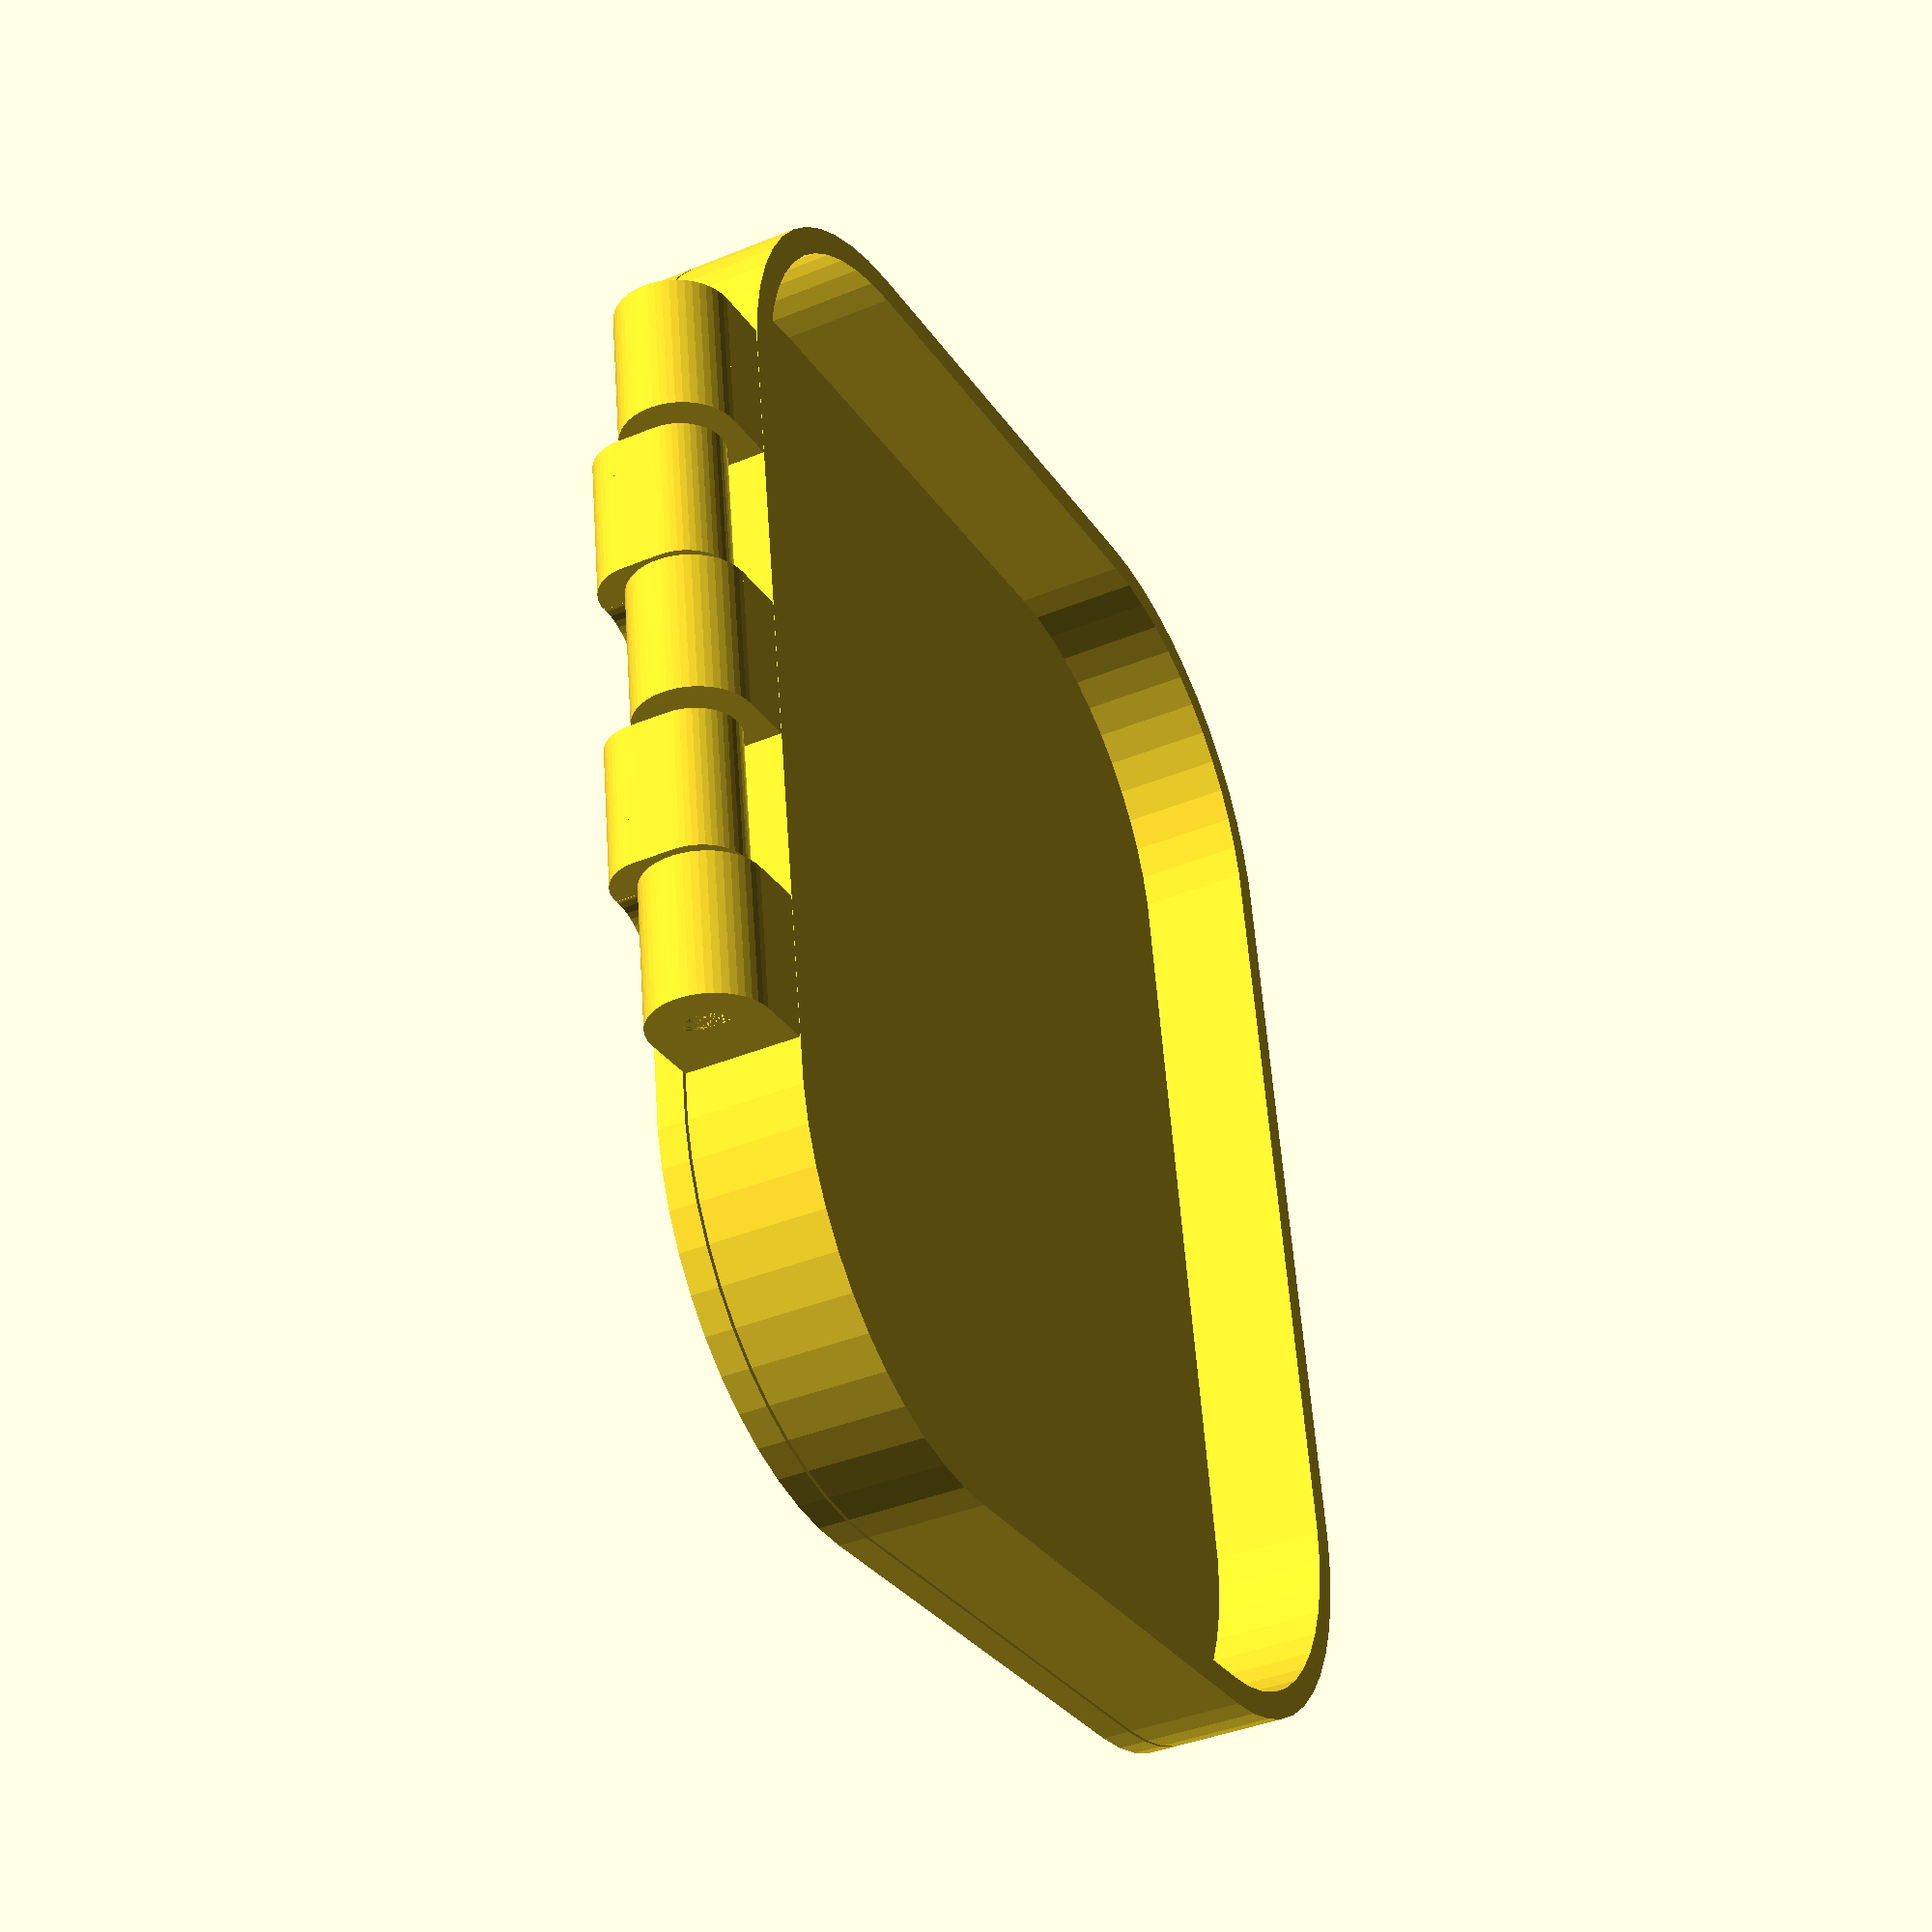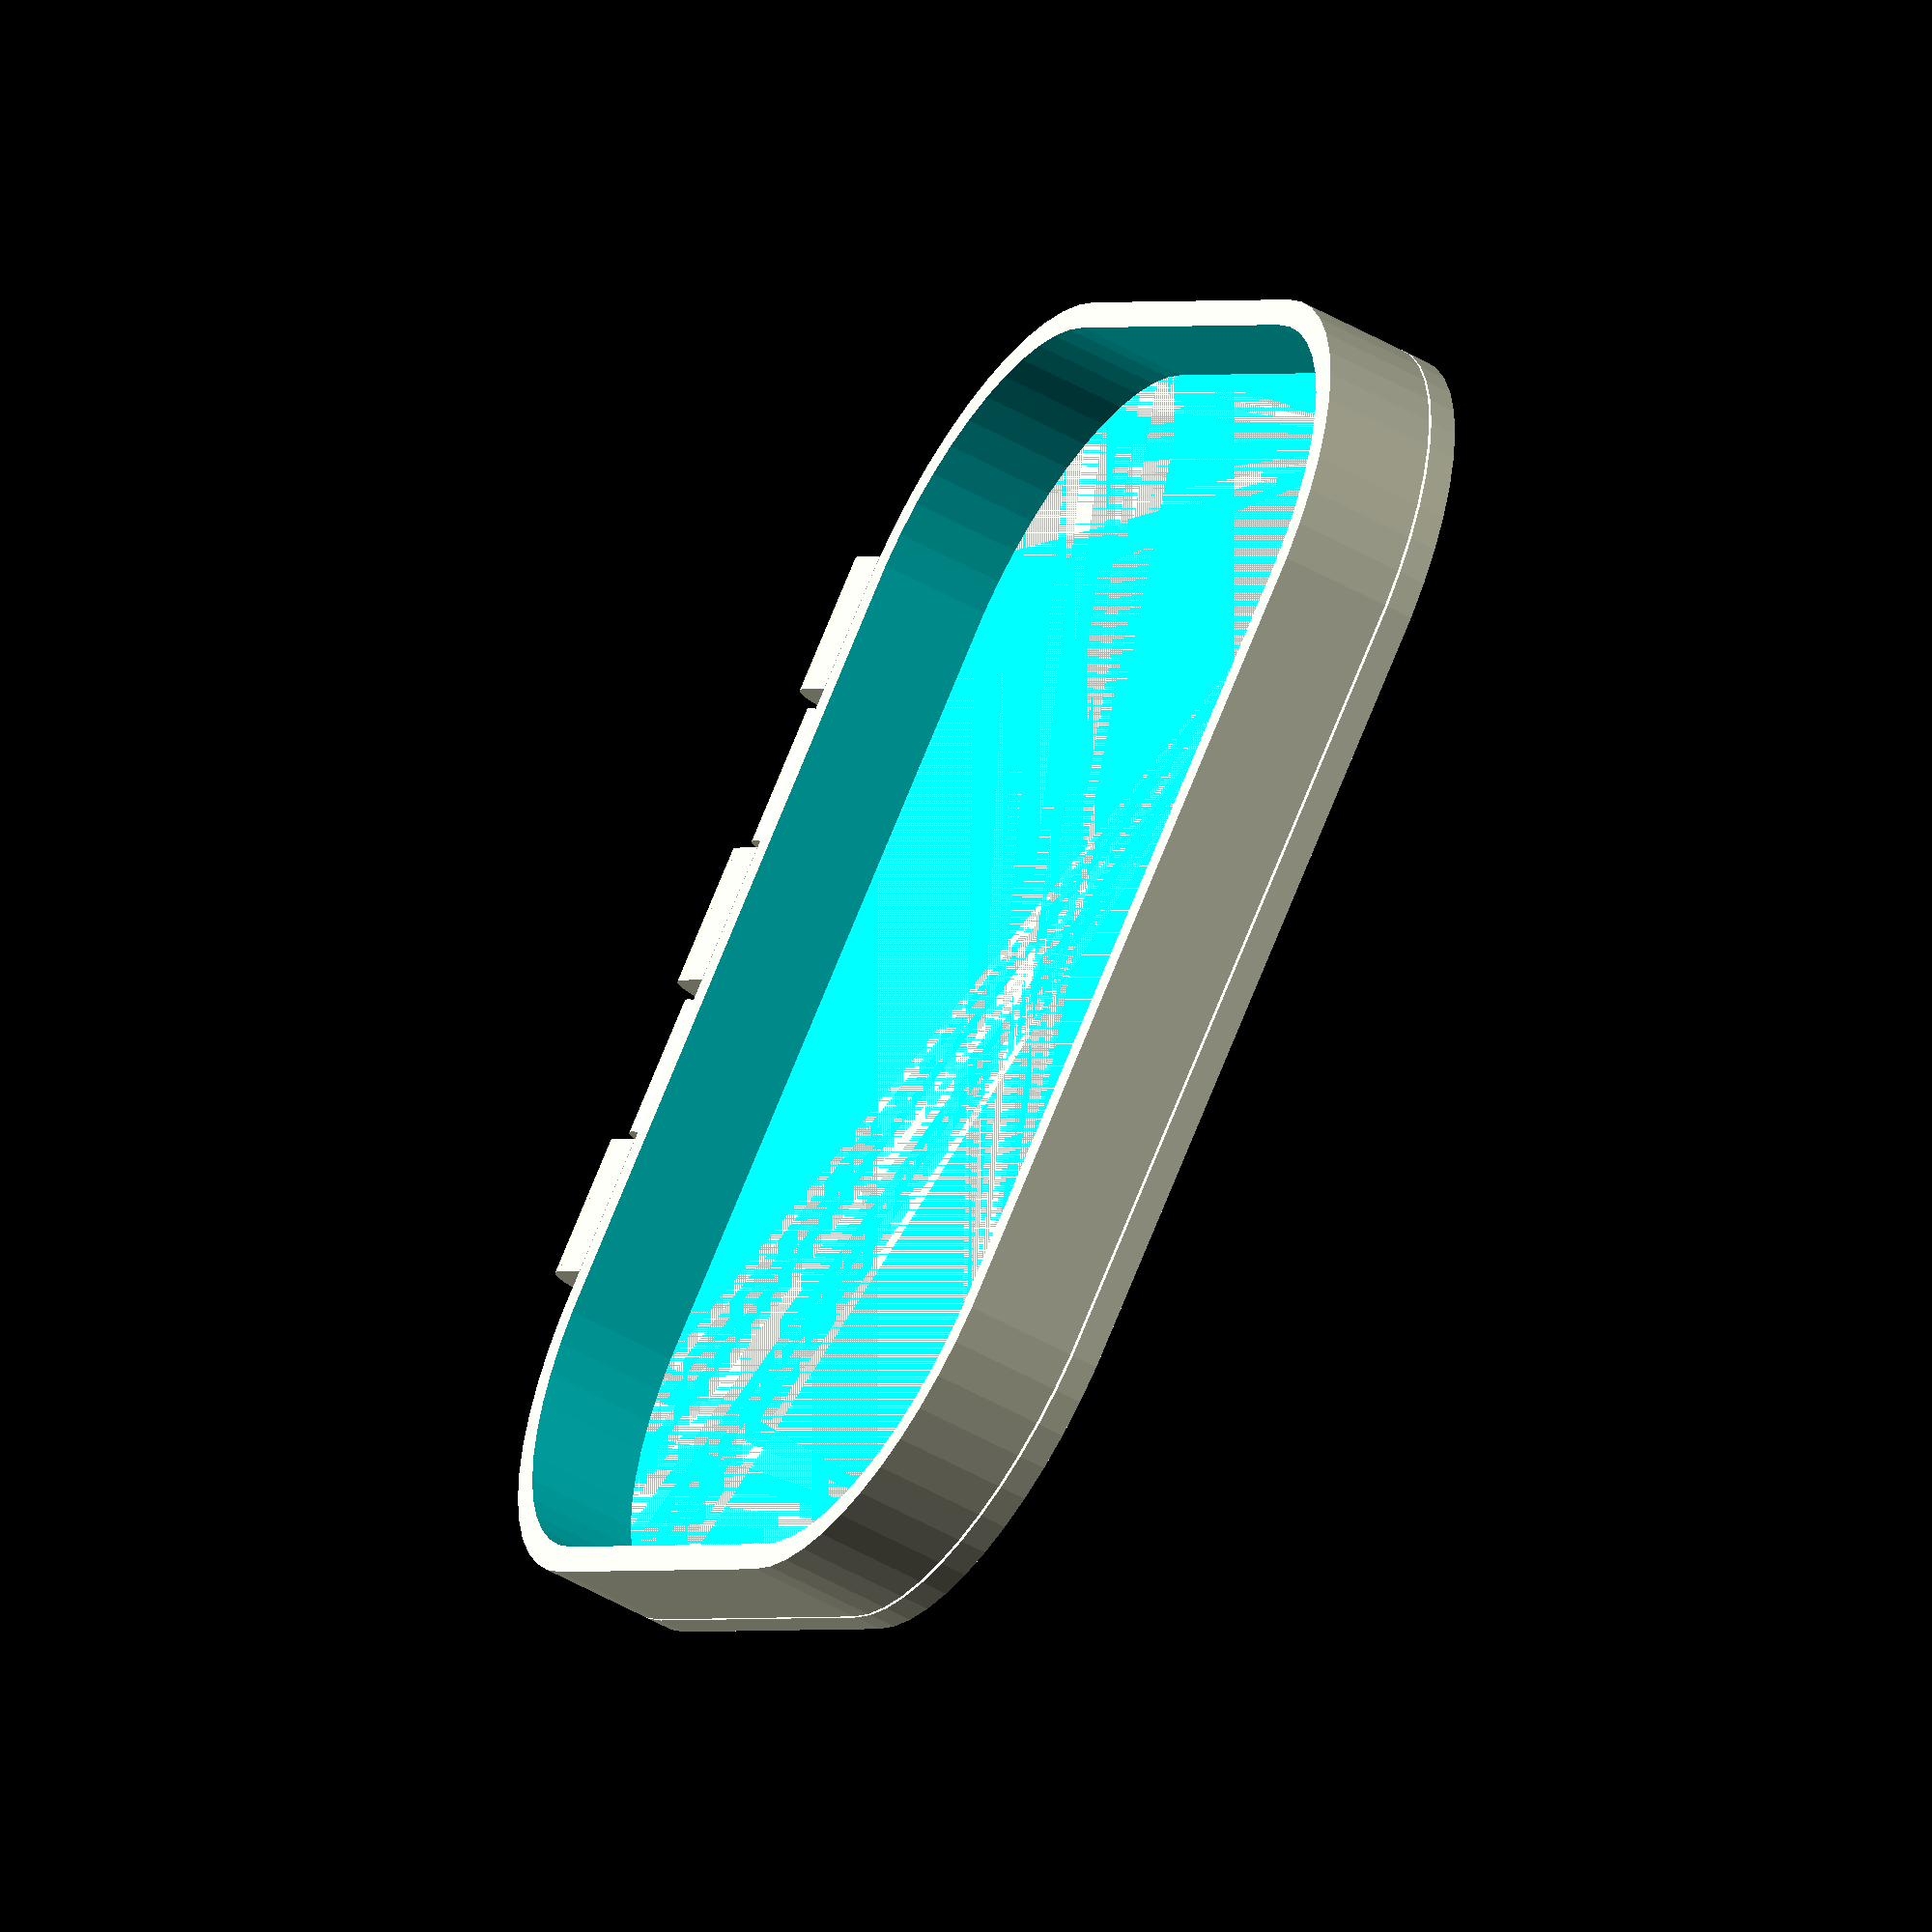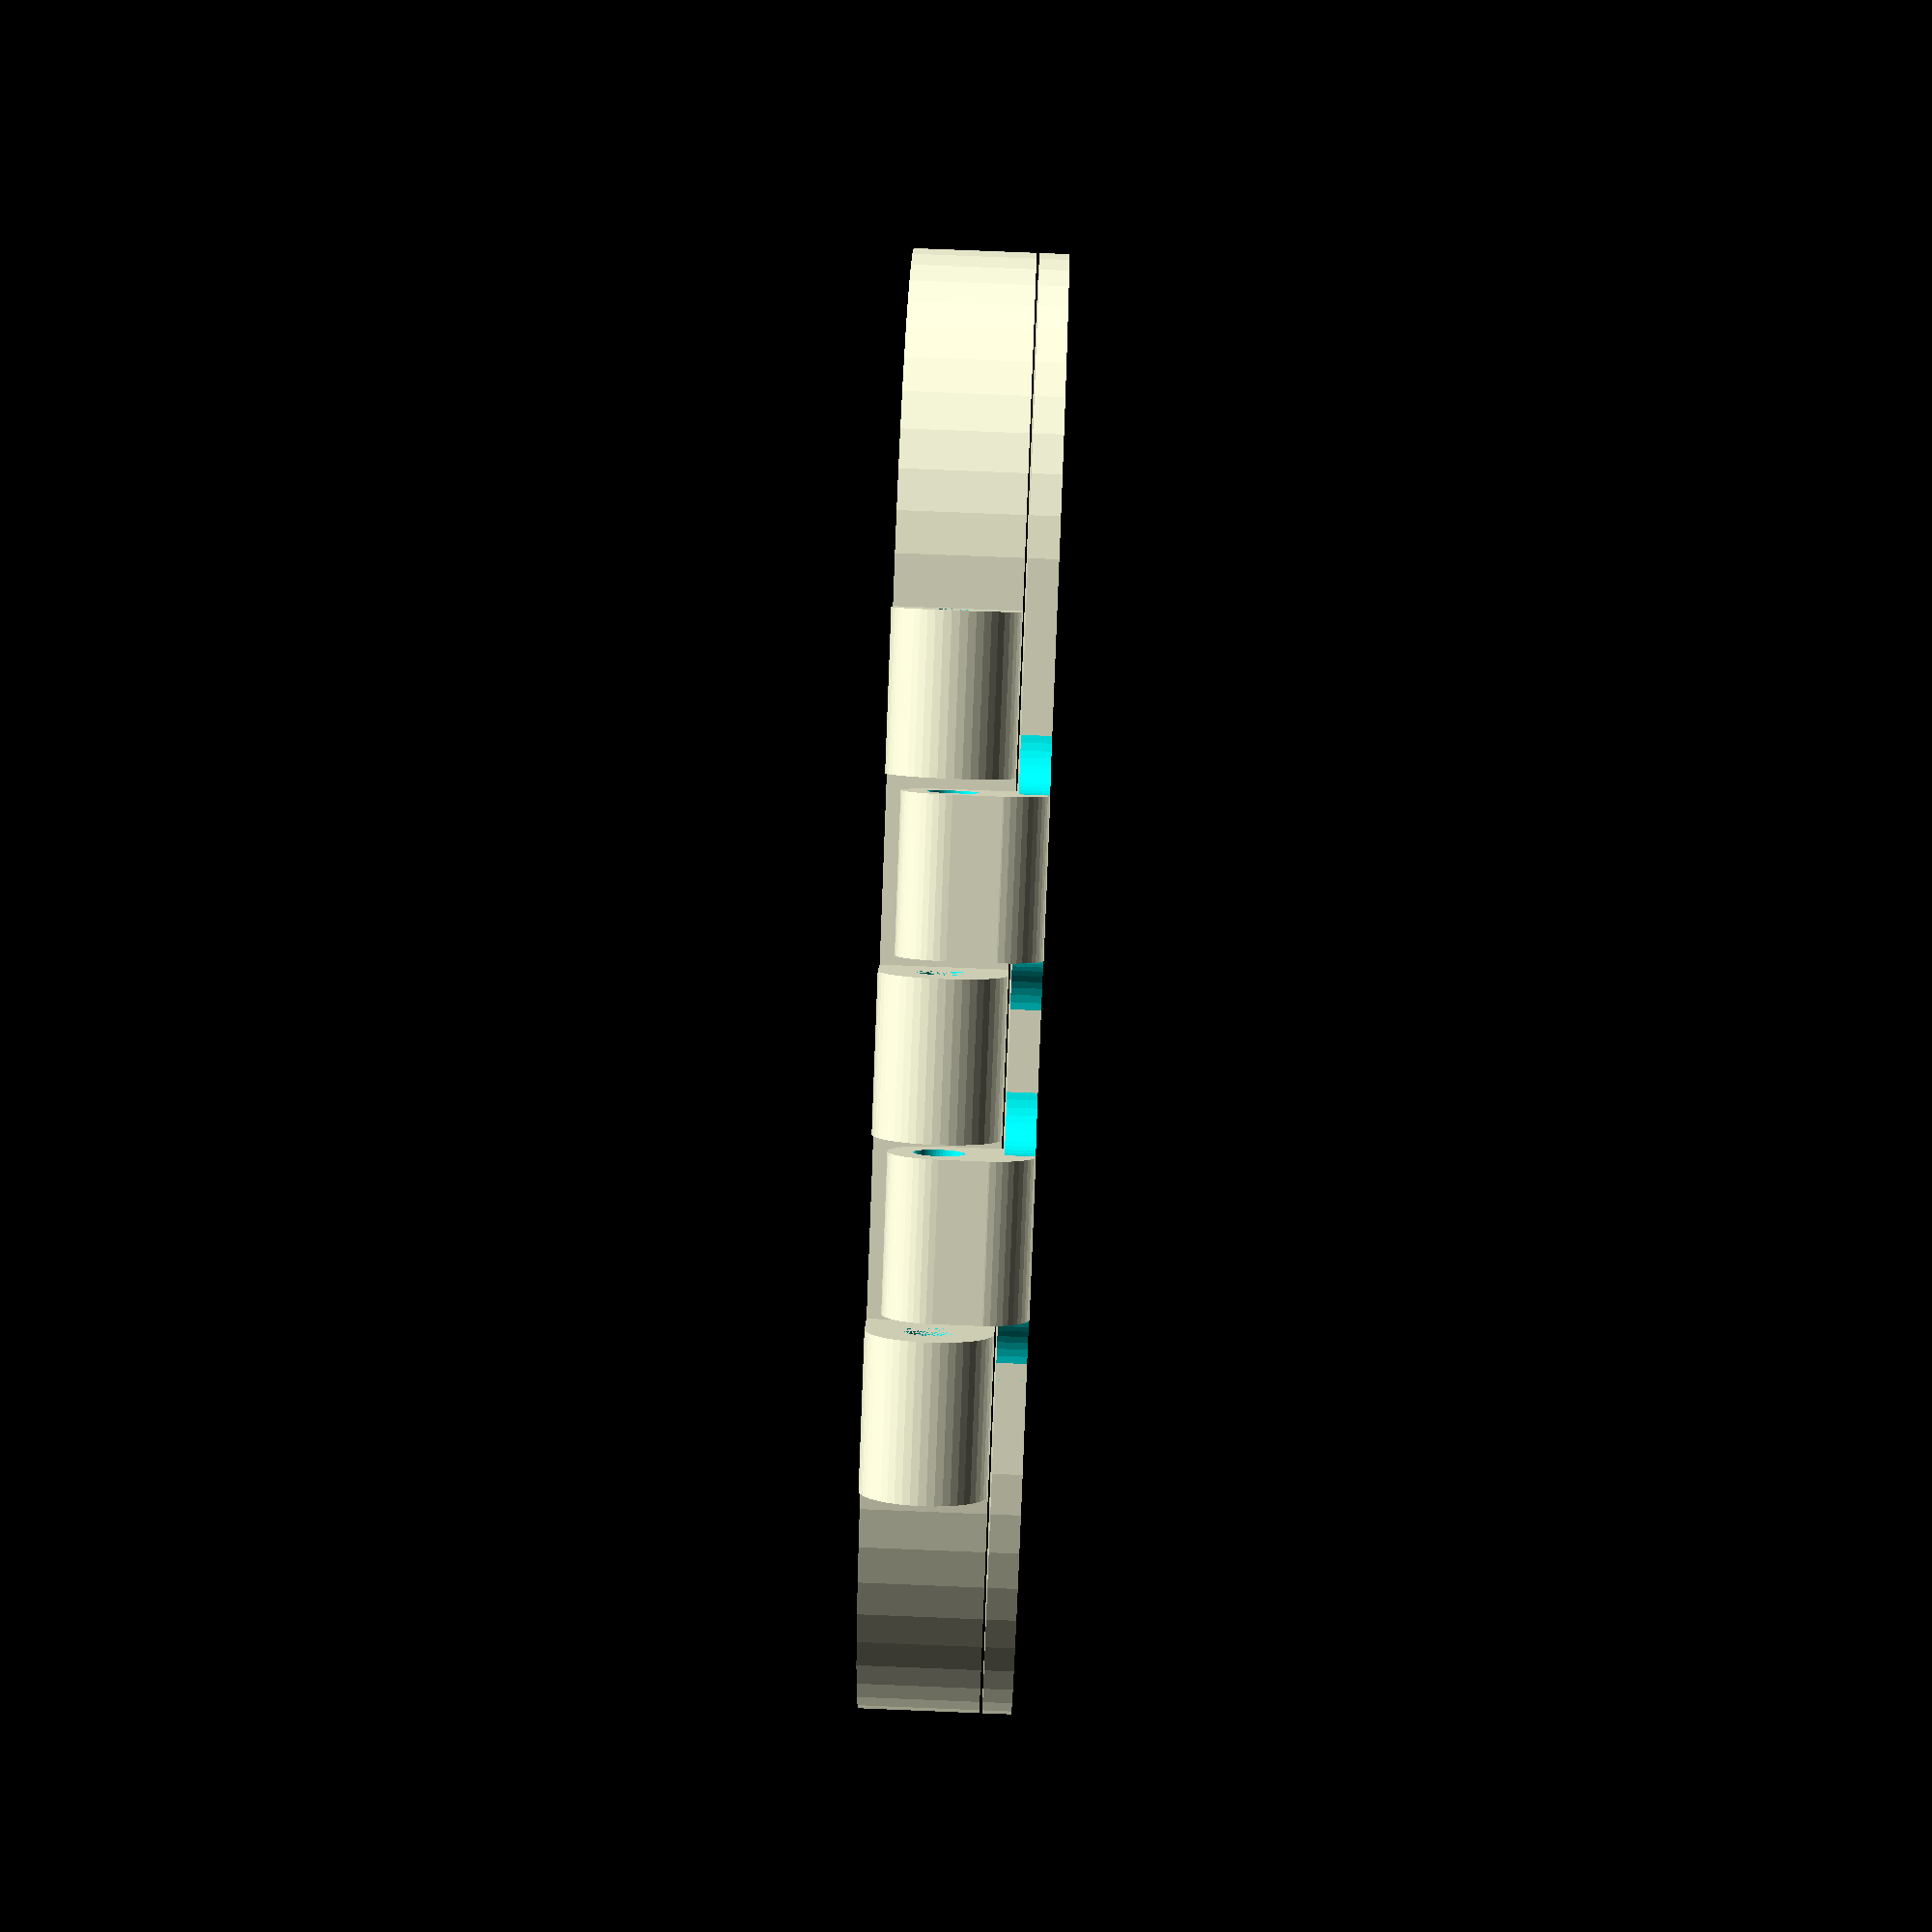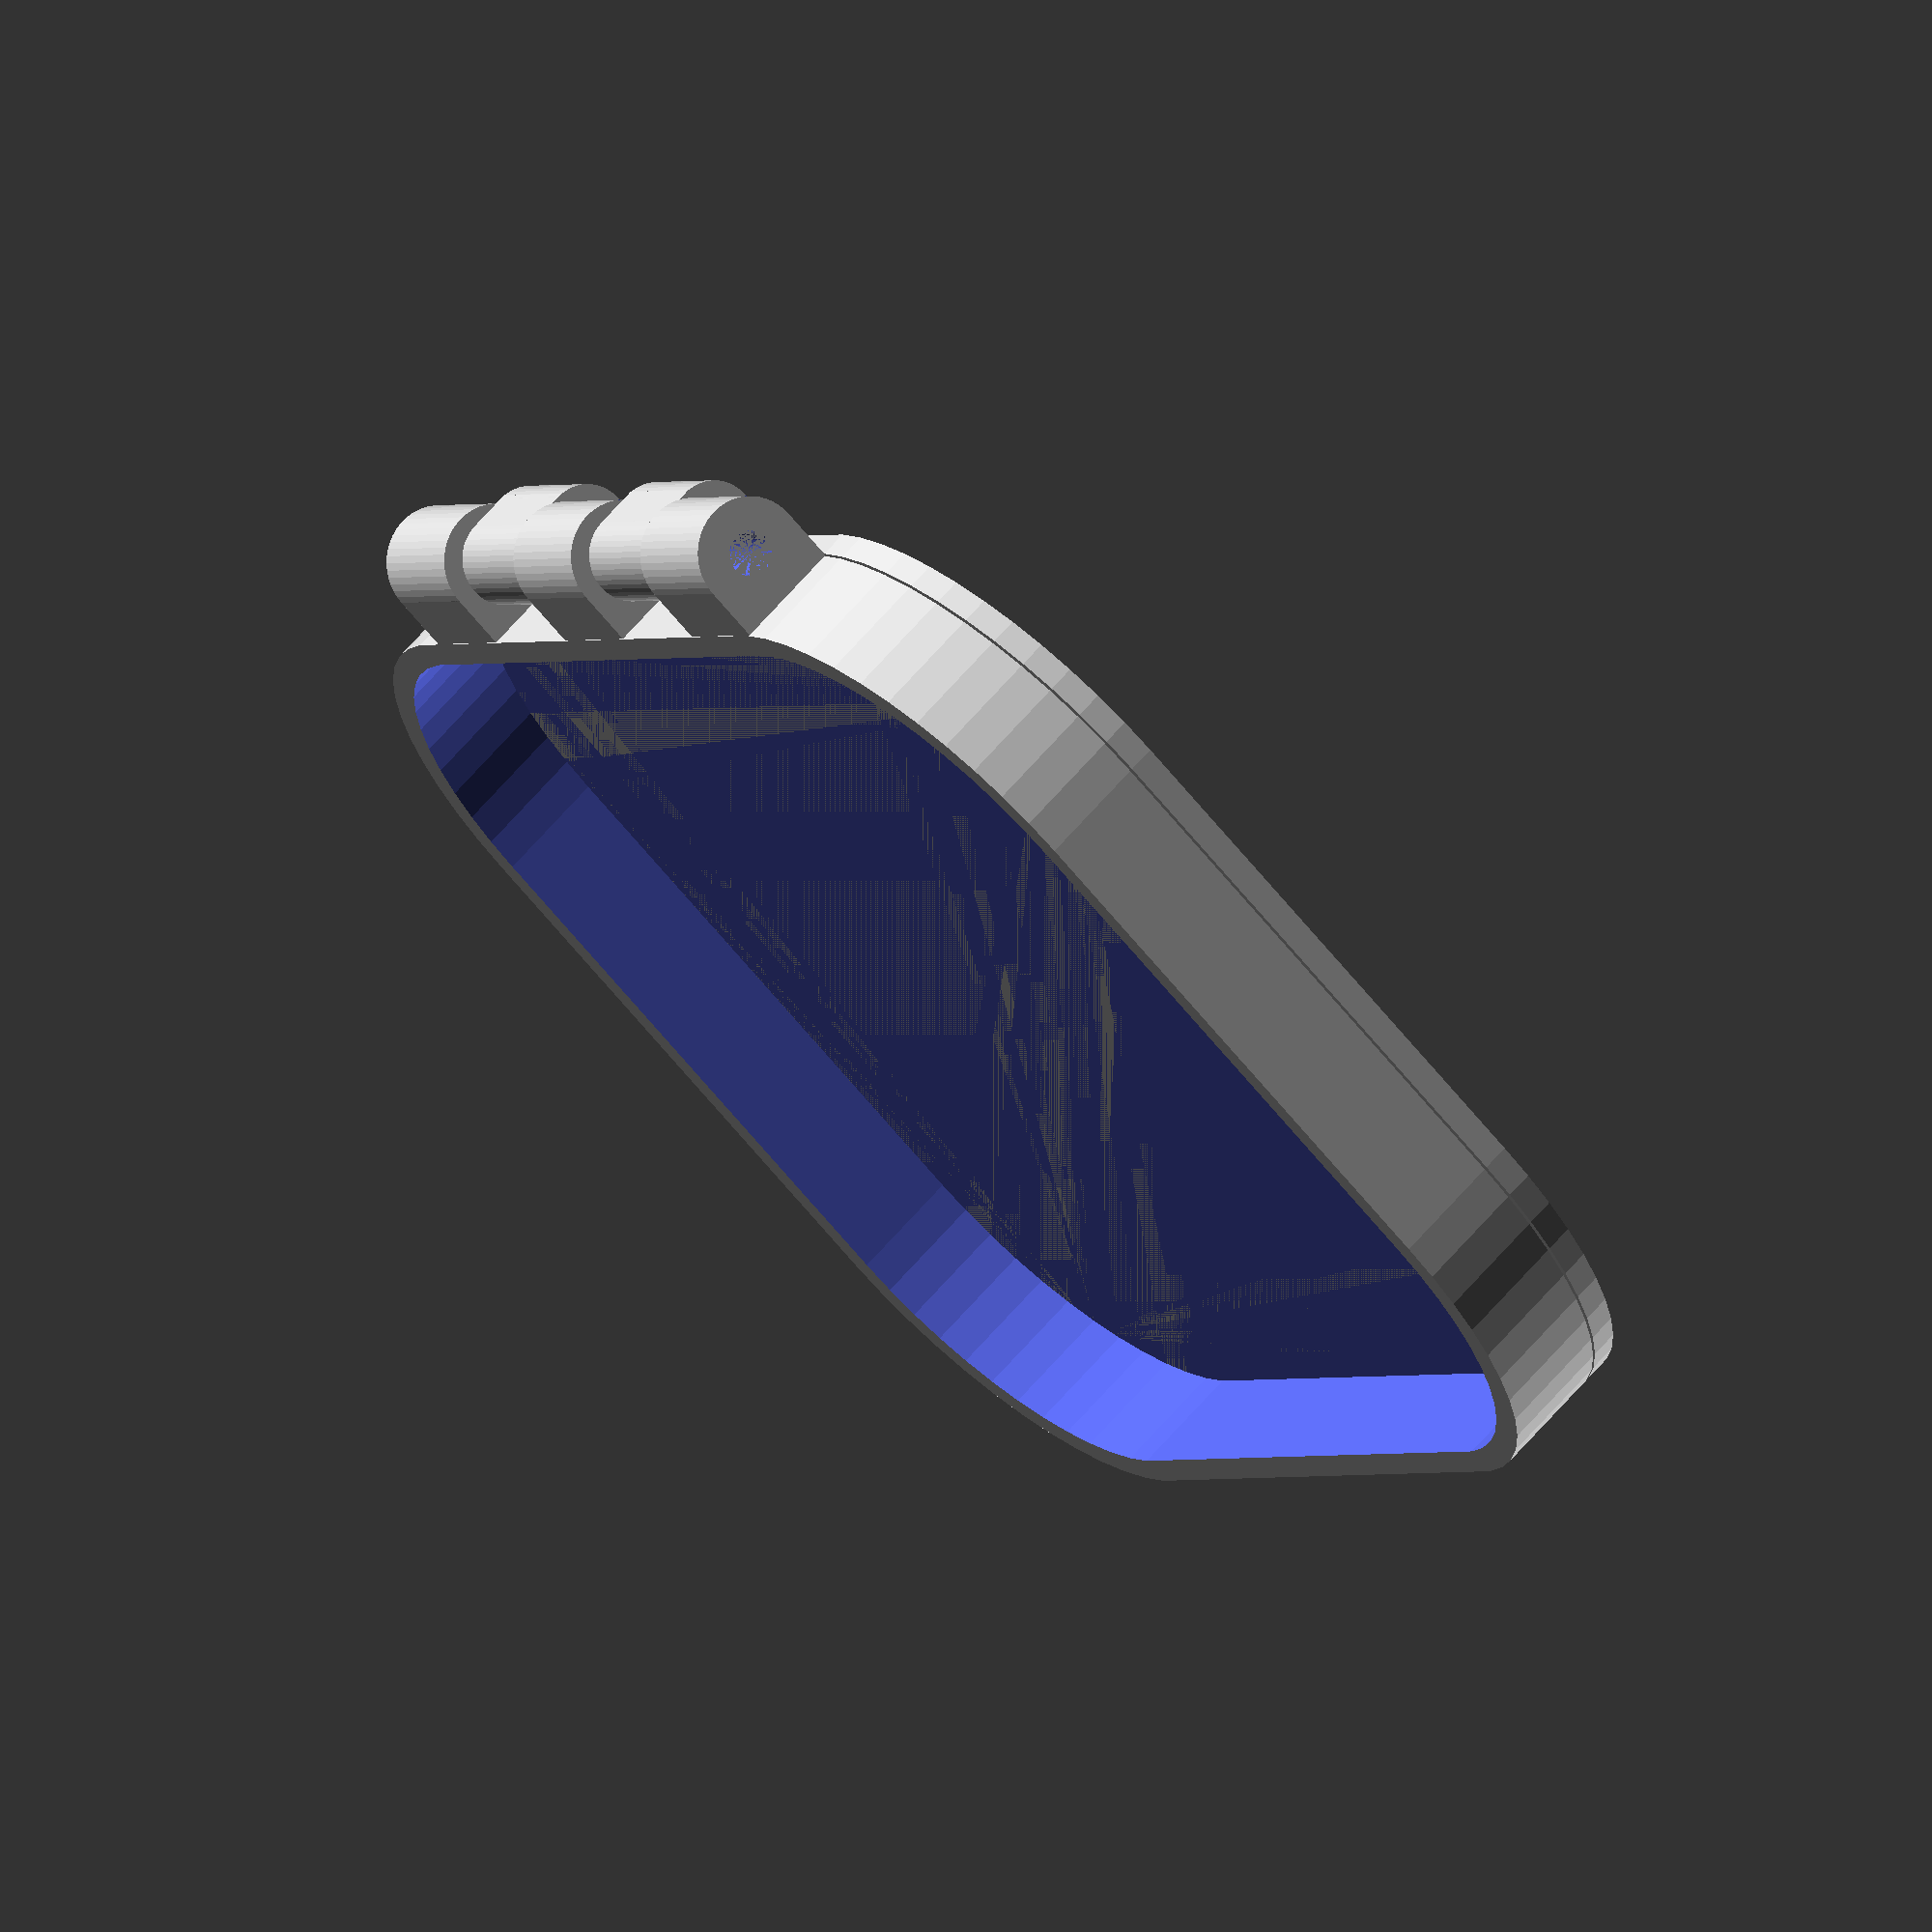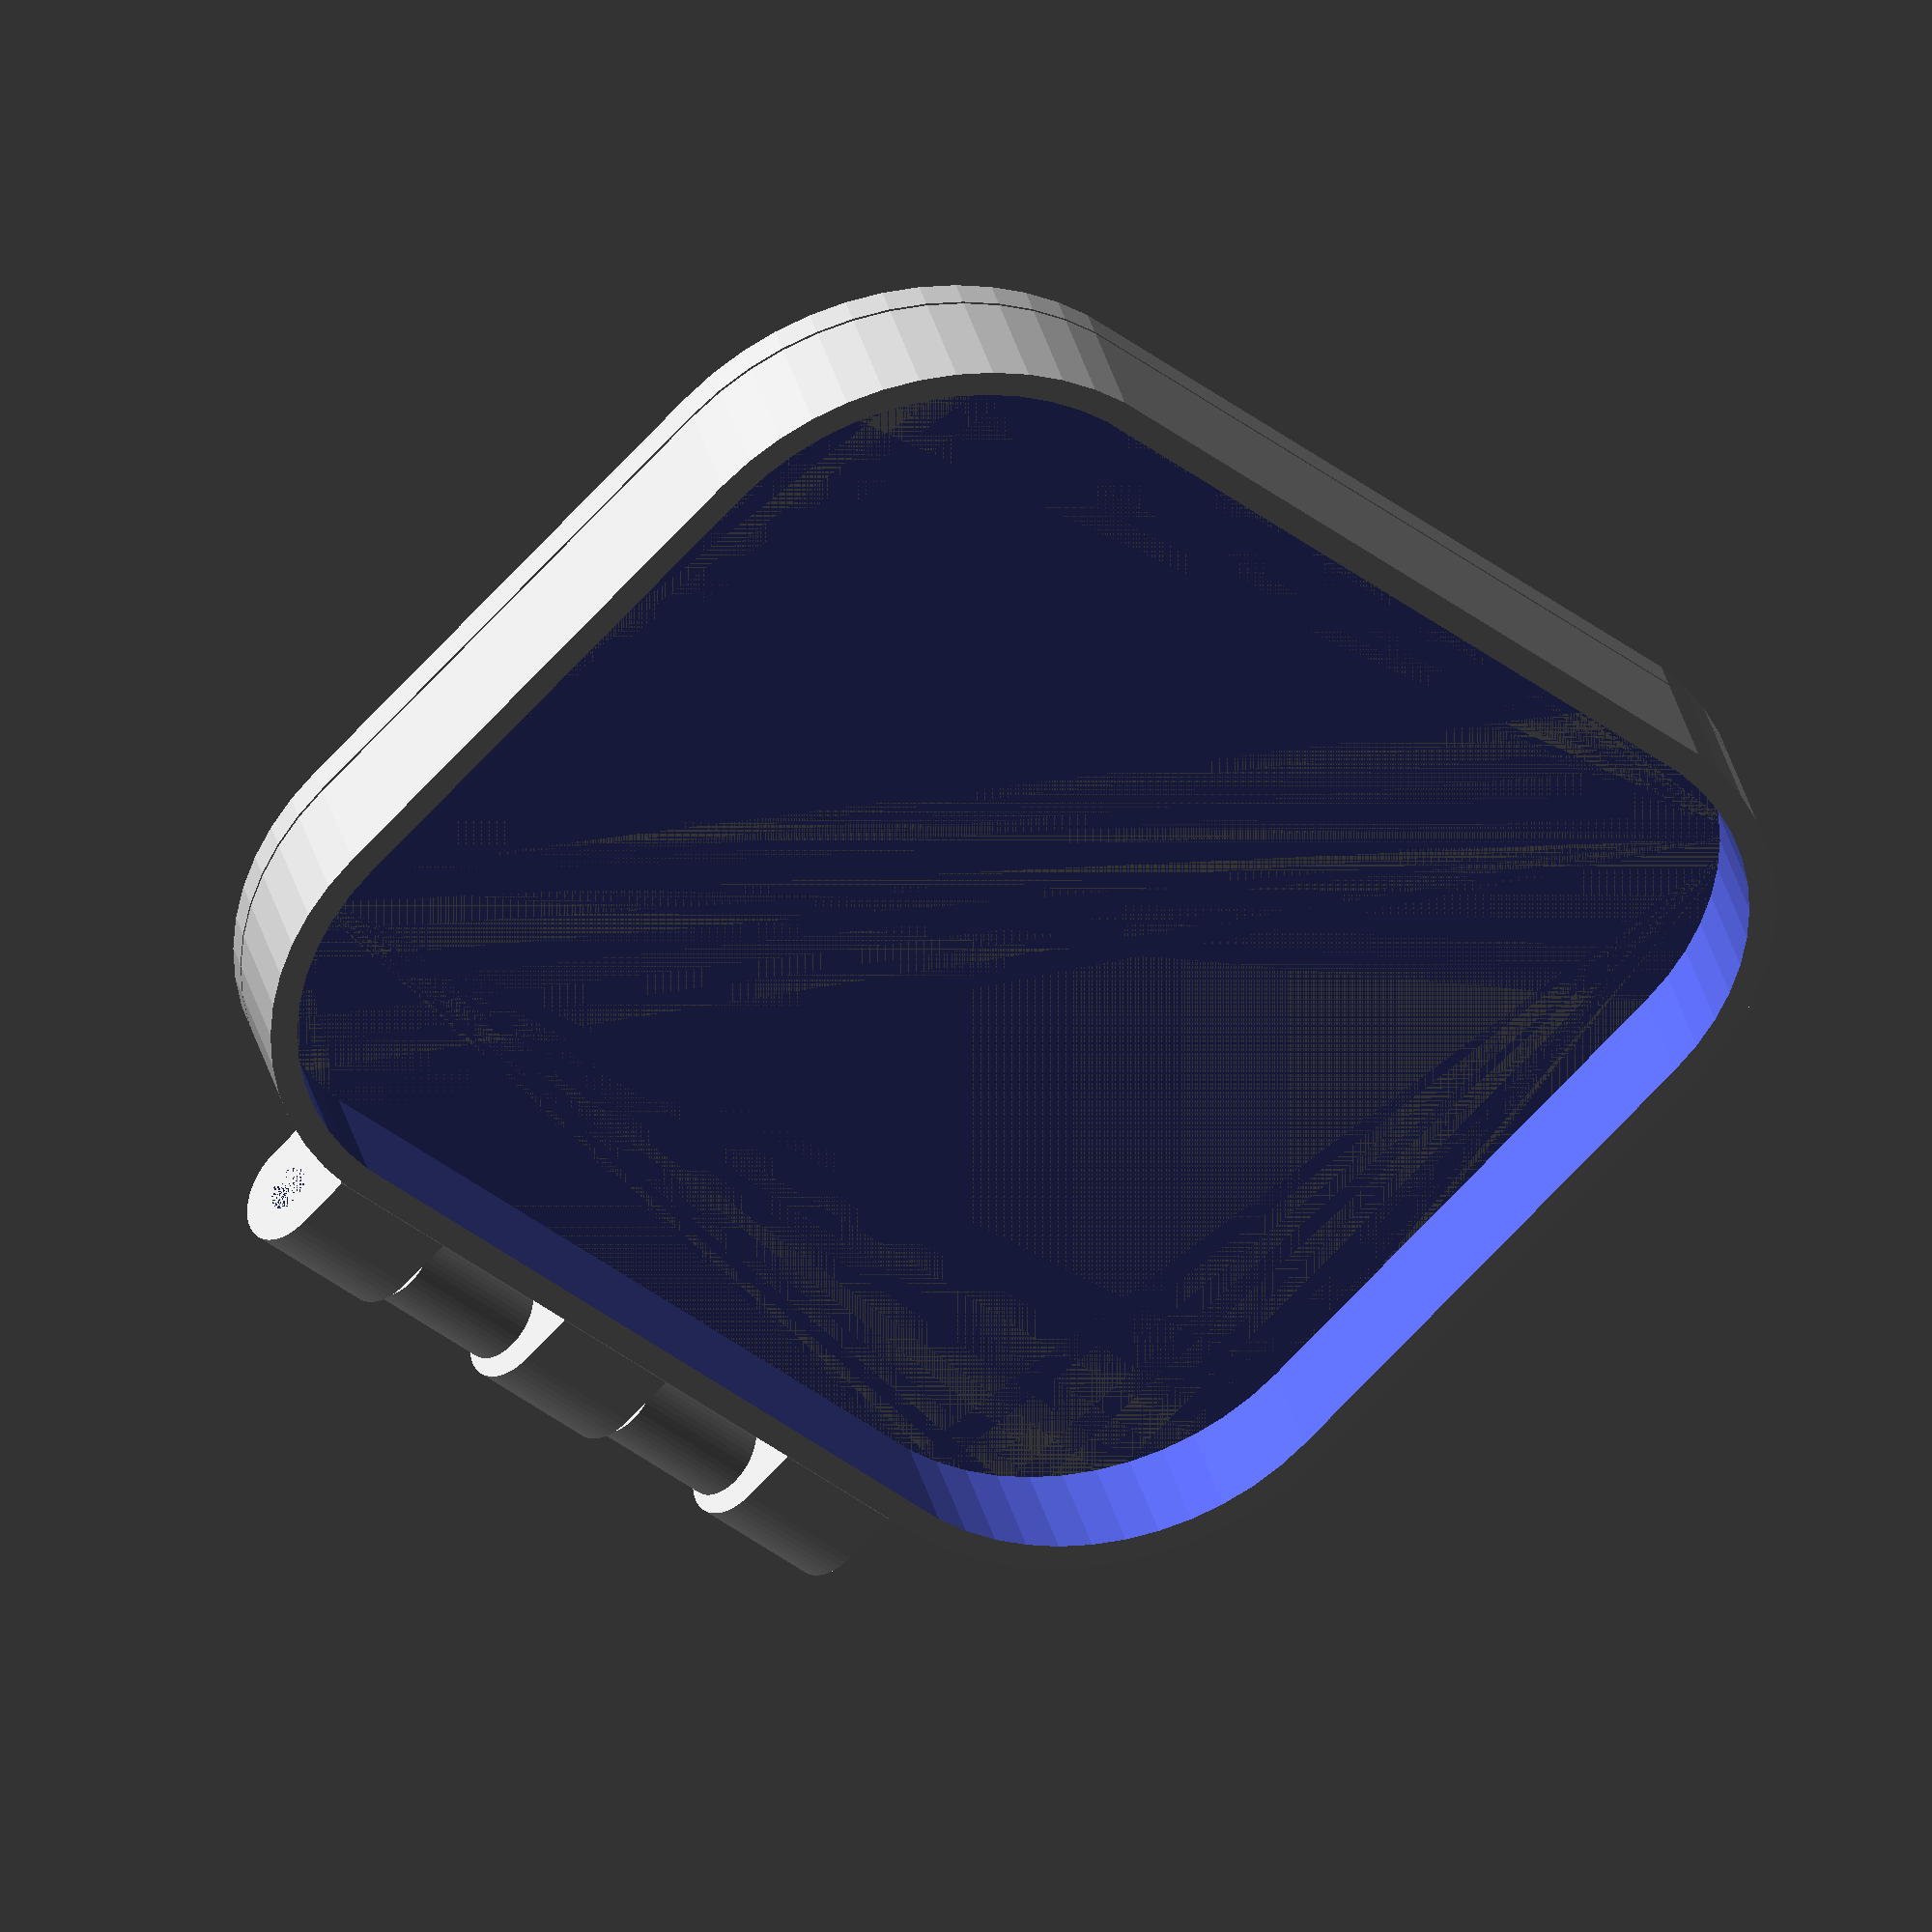
<openscad>
$fn=50;

// Outside dimensions of the Logitech streamcam
STREAMCAM_HEIGHT=48; // mm
STREAMCAM_WIDTH=58; // mm
STREAMCAM_RADIUS=12; // mm (rounded corners)

// Diameter of the metal axis in the hinge
AXIS_DIAMETER=2;
    
// Gap between moving parts
TOLERANCE=.5; // mm


module streamcam(thickness=0, depth=1) {
    height=STREAMCAM_HEIGHT+2*thickness;
    width=STREAMCAM_WIDTH+2*thickness;
    radius=STREAMCAM_RADIUS+thickness;
    translate([radius,radius,0])
    {
        minkowski()
        {
          cube([width-2*radius, height-2*radius, depth/2]);
          cylinder(r=radius, h=depth/2);
        }
    }
}

module hinge(diameter, height) {
    difference() {
        union(){
            translate([0,0,diameter/2]) rotate([0,90,0]) cylinder(r=diameter/2, h=height);
            cube([height,diameter/2,diameter]);
        }
        translate([0,0,diameter/2]) rotate([0,90,0]) cylinder(r=AXIS_DIAMETER/2, h=height);        
    }
}

module brace(thickness, depth) {
    union(){
        difference(){
            streamcam(thickness=thickness, depth=depth);
            translate([thickness,thickness,0]) streamcam(depth=depth*1.1);
        }
        height=(STREAMCAM_WIDTH-2*STREAMCAM_RADIUS)/5-TOLERANCE;
        translate([STREAMCAM_RADIUS,-depth/2,0])
            hinge(diameter=depth, height=height);
        translate([(STREAMCAM_WIDTH-height)/2,-depth/2,0])
            hinge(diameter=depth, height=height);
        translate([STREAMCAM_WIDTH-STREAMCAM_RADIUS-height,-depth/2,0])
            hinge(diameter=depth, height=height);
    }
}

module shutter_hinge(diameter, height, thickness) {
    difference() {
        union(){
            translate([0,0,diameter/2]) rotate([0,90,0]) cylinder(r=diameter/2-TOLERANCE, h=height);
            translate([0,0,TOLERANCE]) cube([height,diameter/2-TOLERANCE-.1,diameter-2*TOLERANCE]);
            translate([0,thickness+TOLERANCE,diameter/2])
                rotate([0,90,0]) cylinder(r=diameter/2-TOLERANCE, h=height);
            translate([0,2*thickness+.1,diameter/4+2*TOLERANCE])
                cube([height,thickness,diameter-2*TOLERANCE]);
            translate([0,thickness+.1,diameter/4+2*TOLERANCE])
                cube([height,thickness,(diameter-TOLERANCE)/2]);
            translate([height,2*thickness+.1,diameter-TOLERANCE]) rotate([90,0,270])
                support(TOLERANCE,height);
            translate([0,2*thickness+.1,diameter+.05]) rotate([-90,90,0])
                support(diameter/2, thickness);
            translate([height,3*thickness+.1,diameter+.05]) rotate([90,90,0])
                support(diameter/2, thickness);
        }
        translate([-.5*height,0,diameter/2]) rotate([0,90,0]) cylinder(r=AXIS_DIAMETER/2, h=height*2);        
    }
}

module shutter(thickness, depth) {
    height=(STREAMCAM_WIDTH-2*STREAMCAM_RADIUS)/5-TOLERANCE;
    union(){    
        streamcam(thickness=thickness, depth=thickness);
        rotate([-90,0,0])
            translate([STREAMCAM_RADIUS+height+1.25*TOLERANCE,-depth+thickness+.1,-depth])
                shutter_hinge(diameter=depth, height=height, thickness=thickness);
        rotate([-90,0,0])
            translate([STREAMCAM_WIDTH-STREAMCAM_RADIUS-2*height-1.25*TOLERANCE,-depth+thickness+.1,-depth])
                shutter_hinge(diameter=depth, height=height, thickness=thickness);
    }
}

module support(radius, thickness) {
    translate([radius,radius,0])
        difference() {
            translate([-radius,-radius,0]) cube([radius,radius,thickness]);
            translate([0,0,-thickness/2]) cylinder(r=radius, h=thickness*2);
        }
}


thickness=1.2;
depth=5;

brace(thickness, depth);
translate([0,0*60,-1.1*thickness]) shutter(thickness, depth);
//translate([12,-5,2]) rotate([0,90,0]) cylinder(r=1, h=34);
</openscad>
<views>
elev=39.3 azim=81.0 roll=297.1 proj=p view=solid
elev=52.1 azim=137.3 roll=58.6 proj=o view=solid
elev=281.5 azim=196.6 roll=92.3 proj=p view=solid
elev=292.9 azim=121.8 roll=41.1 proj=o view=solid
elev=321.6 azim=43.8 roll=345.2 proj=o view=solid
</views>
